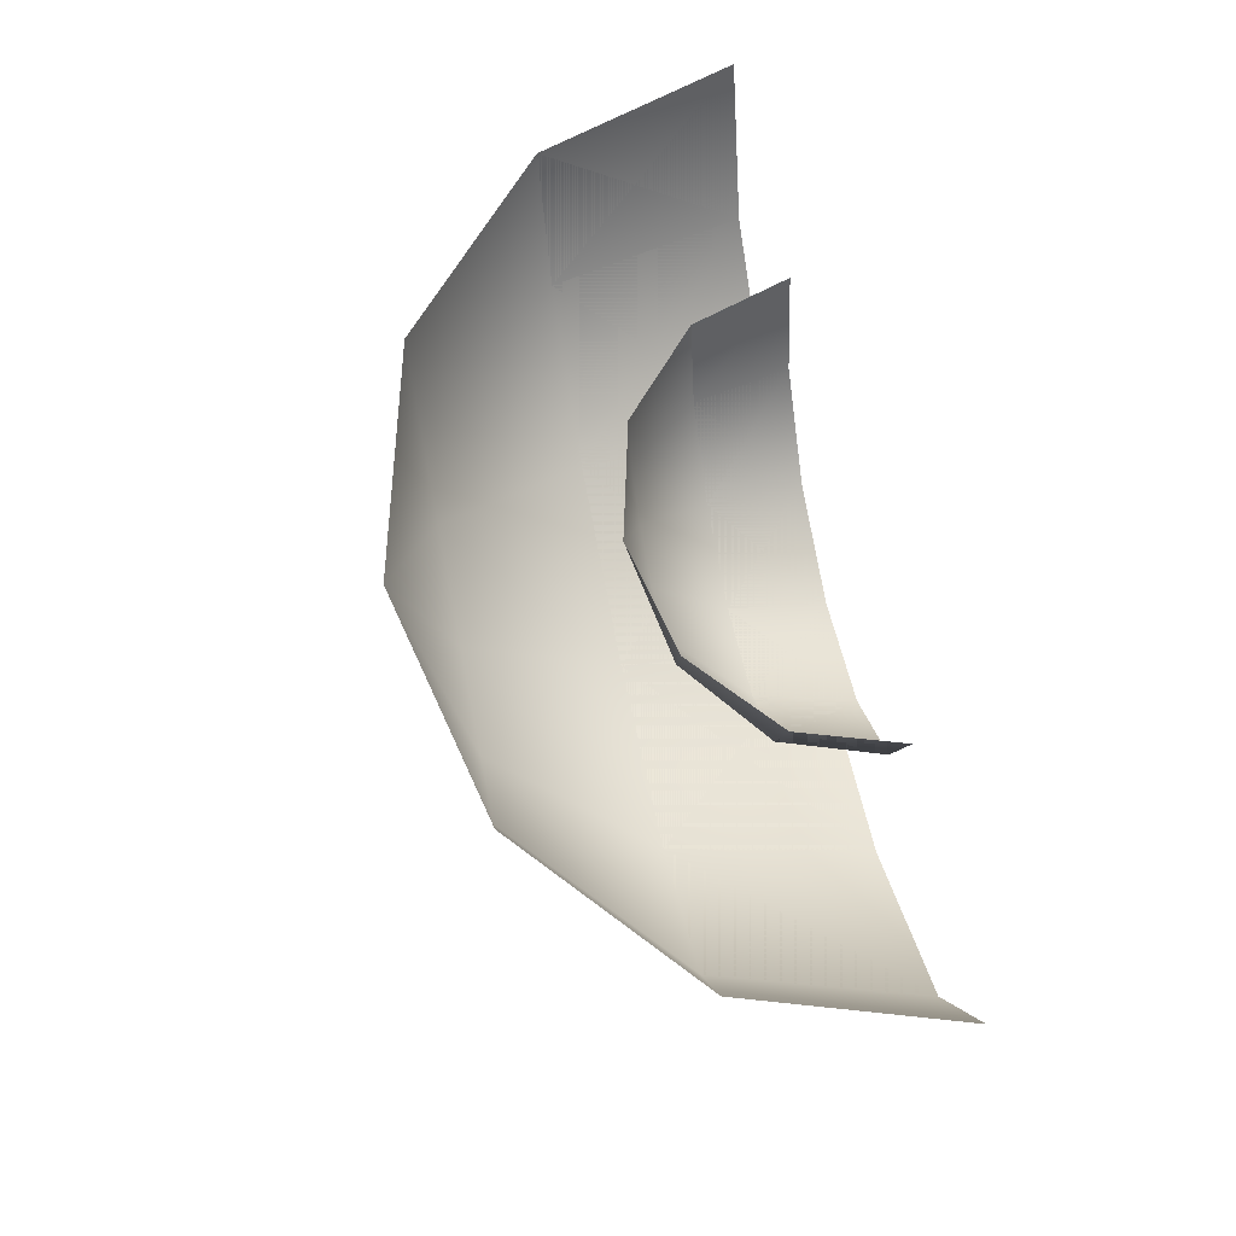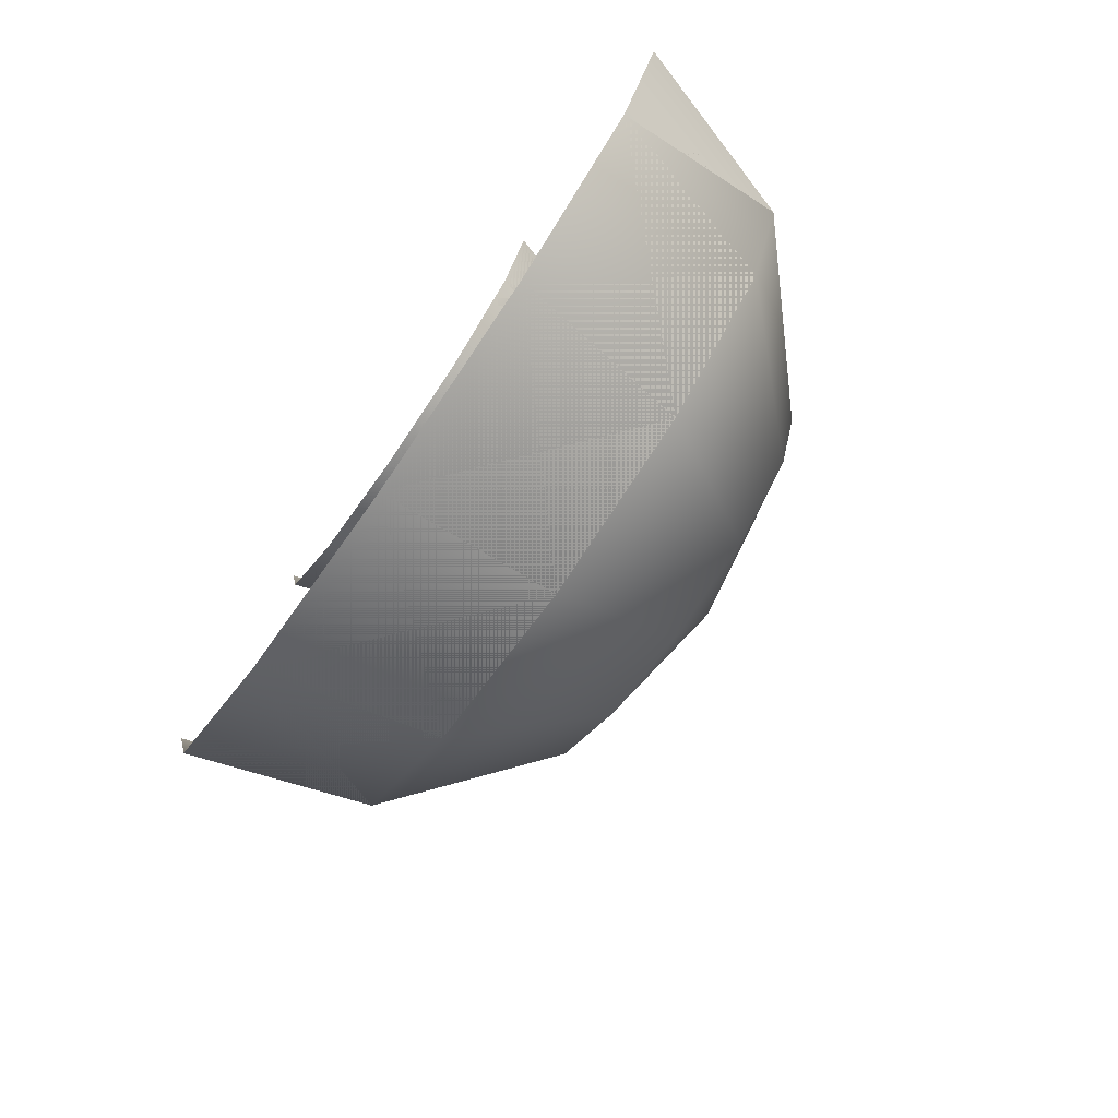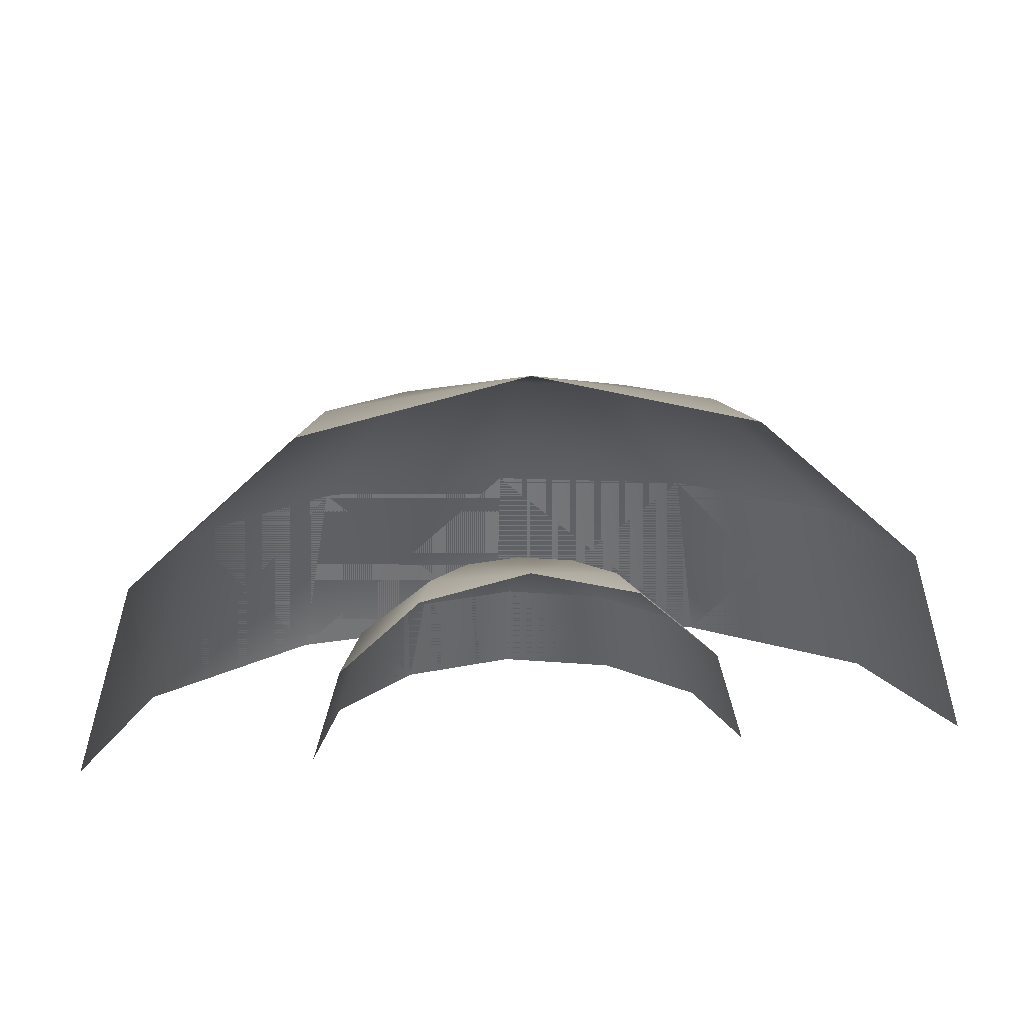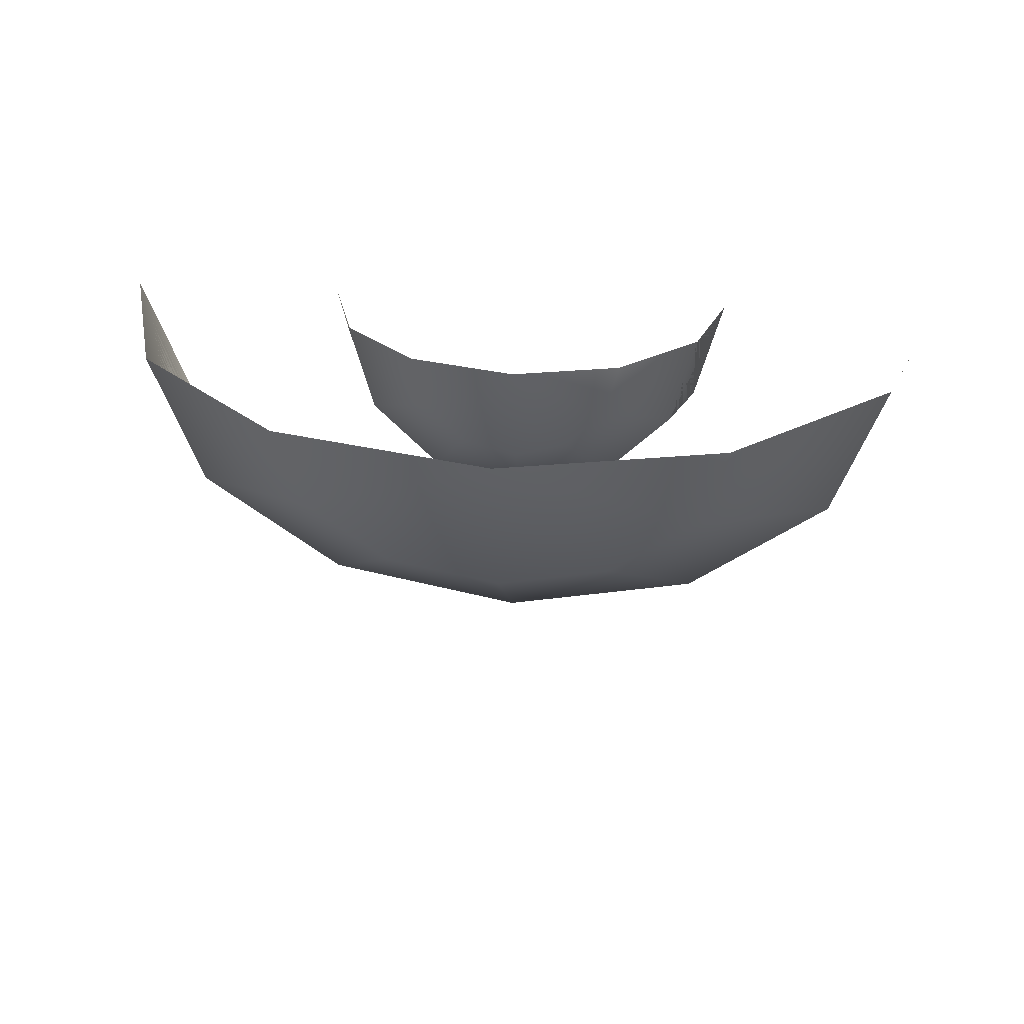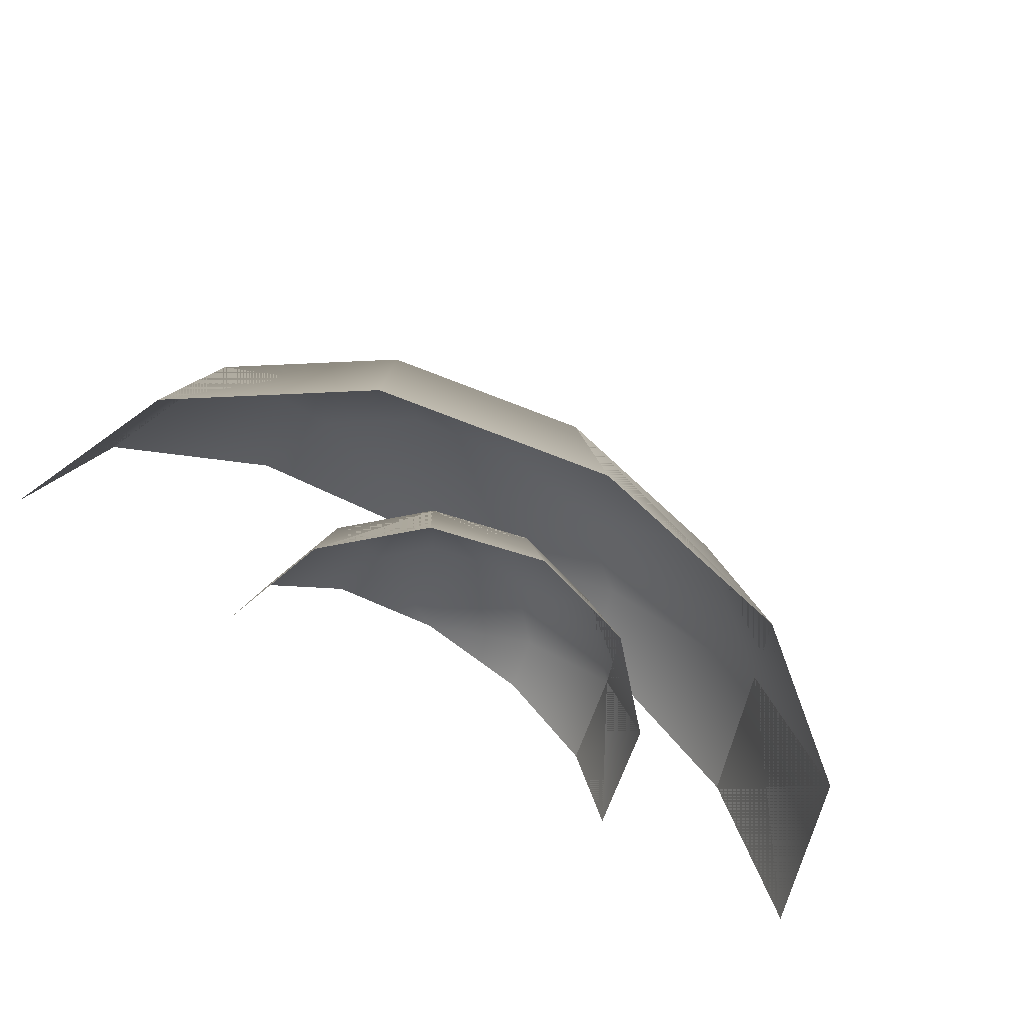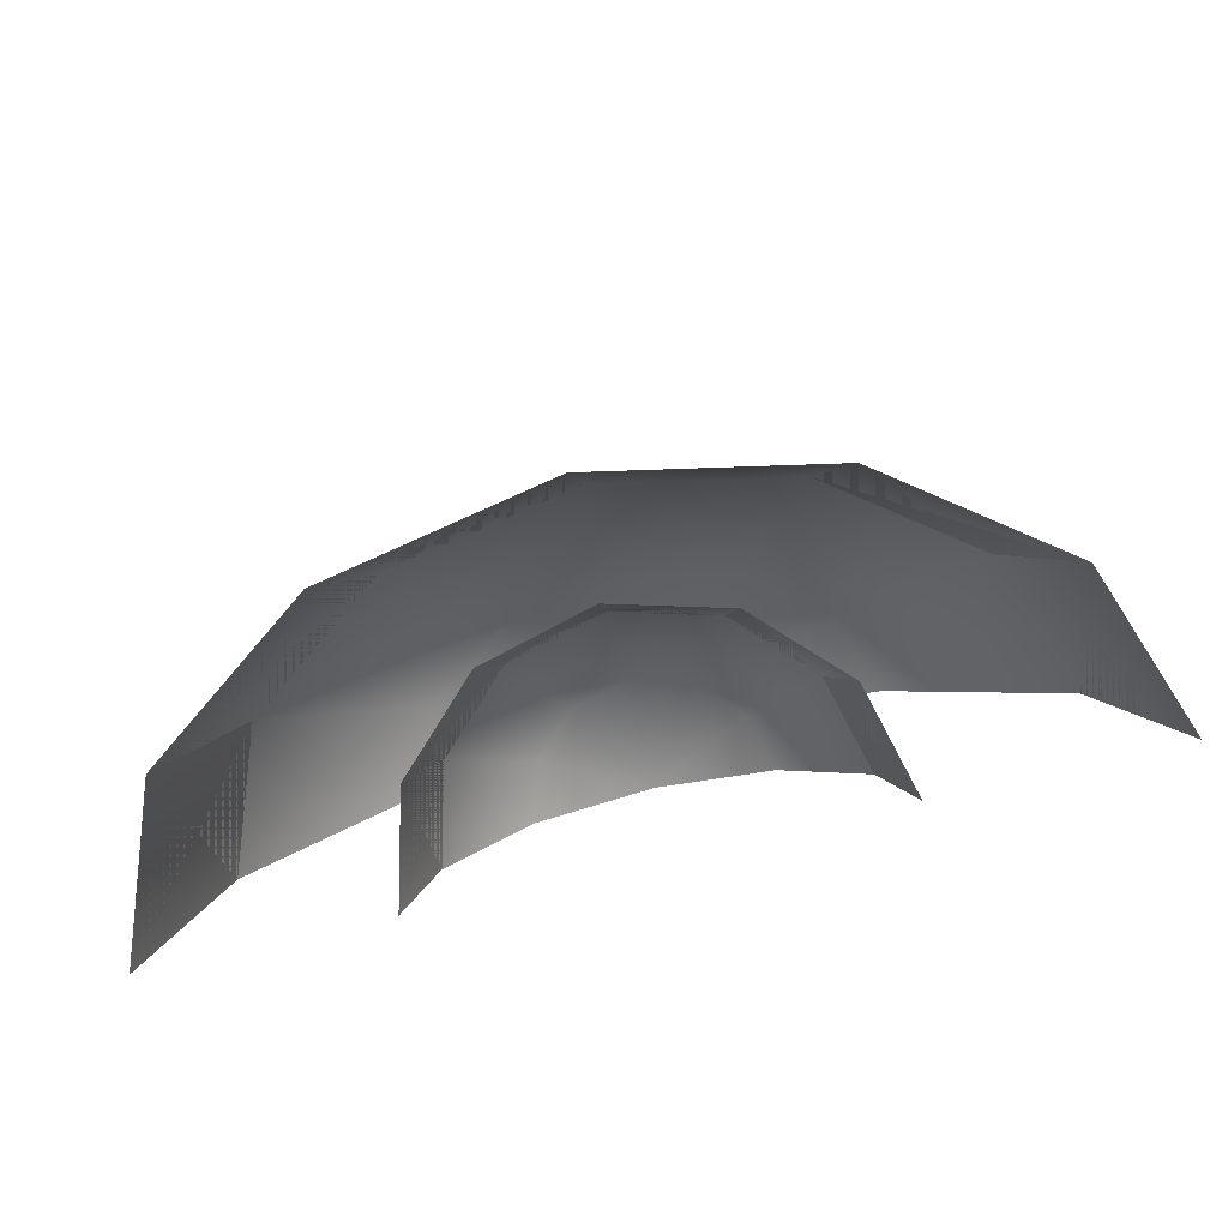
<metadata>
{"format":"obj","ext":"obj","renderer":"f3d","projection":"perspective","resolution":1024,"background":"white","views":[{"elev":67.4,"azim":78.8,"up":"+Y"},{"elev":-73.2,"azim":-124.8,"up":"+Y"},{"elev":20.1,"azim":173.6,"up":"+Z"},{"elev":30.7,"azim":5.7,"up":"+Y"},{"elev":-63.3,"azim":-33.4,"up":"+Z"},{"elev":-76.9,"azim":13.0,"up":"+Z"}]}
</metadata>
<code>
v 0 0 5.134
v -2.889 -1.843e-07 4.446
v -2.502 -1.054 4.446
v -1.444 -1.825 4.446
v 3.788e-07 -2.107 4.446
v 1.444 -1.825 4.446
v 2.502 -1.054 4.446
v 2.889 3.686e-07 4.446
v -5.003 -3.181e-07 2.566
v -4.333 -1.825 2.566
v -2.502 -3.161 2.566
v 6.561e-07 -3.65 2.566
v 2.502 -3.161 2.566
v 4.333 -1.825 2.566
v 5.003 6.388e-07 2.566
v -5.002 -2.107 0.07813
v -5.776 -3.686e-07 0.07813
v -2.888 -3.649 0.07813
v 7.575e-07 -4.214 0.07813
v 2.888 -3.649 0.07813
v 5.002 -2.107 0.07813
v 5.776 7.373e-07 0.07813
v 0 0 2.549
v -1.411 -1.235e-07 2.213
v -1.222 -0.7057 2.213
v -0.7057 -1.222 2.213
v 1.851e-07 -1.411 2.213
v 0.7057 -1.222 2.213
v 1.222 -0.7057 2.213
v 1.411 2.469e-07 2.213
v -2.445 -2.131e-07 1.294
v -2.117 -1.222 1.294
v -1.222 -2.117 1.294
v 3.206e-07 -2.445 1.294
v 1.222 -2.117 1.294
v 2.117 -1.222 1.294
v 2.445 4.279e-07 1.294
v -2.823 -2.469e-07 0.07813
v -2.444 -1.411 0.07813
v -1.411 -2.444 0.07813
v 3.701e-07 -2.823 0.07813
v 1.411 -2.444 0.07813
v 2.444 -1.411 0.07813
v 2.823 4.939e-07 0.07813
g prop_awning_large_pinkblue prop_awning_large prop_awnings_round
f 1 2 3
f 1 3 4
f 1 4 5
f 1 5 6
f 1 6 7
f 1 7 8
f 2 9 10 3
f 3 10 11 4
f 4 11 12 5
f 5 12 13 6
f 6 13 14 7
f 7 14 15 8
f 10 16 17 9
f 11 18 16 10
f 12 19 18 11
f 13 20 19 12
f 13 20 21 14
f 14 21 22 15
f 9 17 16 10
f 10 16 18 11
f 11 18 19 12
f 12 19 20 13
f 14 21 20 13
f 15 22 21 14
g prop_awning_large_purple prop_awning_large prop_awnings_round
f 1 2 3
f 1 3 4
f 1 4 5
f 1 5 6
f 1 6 7
f 1 7 8
f 2 9 10 3
f 3 10 11 4
f 4 11 12 5
f 5 12 13 6
f 6 13 14 7
f 7 14 15 8
f 9 17 16 10
f 11 18 16 10
f 12 19 18 11
f 13 20 19 12
f 14 21 20 13
f 15 22 21 14
f 10 16 17 9
f 10 16 18 11
f 11 18 19 12
f 12 19 20 13
f 13 20 21 14
f 14 21 22 15
g prop_awning_small_pinkblue prop_awning_small prop_awnings_round
f 23 24 25
f 23 25 26
f 23 26 27
f 23 27 28
f 23 28 29
f 23 29 30
f 24 31 32 25
f 25 32 33 26
f 26 33 34 27
f 27 34 35 28
f 28 35 36 29
f 29 36 37 30
f 31 38 39 32
f 32 39 40 33
f 33 40 41 34
f 34 41 42 35
f 35 42 43 36
f 36 43 44 37
f 37 44 43 36
f 36 43 42 35
f 35 42 41 34
f 34 41 40 33
f 33 40 39 32
f 32 39 38 31
g prop_awning_small_purple prop_awning_small prop_awnings_round
f 23 24 25
f 23 25 26
f 23 26 27
f 23 27 28
f 23 28 29
f 23 29 30
f 24 31 32 25
f 25 32 33 26
f 26 33 34 27
f 27 34 35 28
f 28 35 36 29
f 29 36 37 30
f 31 38 39 32
f 32 39 40 33
f 33 40 41 34
f 34 41 42 35
f 35 42 43 36
f 36 43 44 37
f 35 42 41 34
f 32 39 38 31
f 33 40 39 32
f 34 41 40 33
f 36 43 42 35
f 37 44 43 36

</code>
